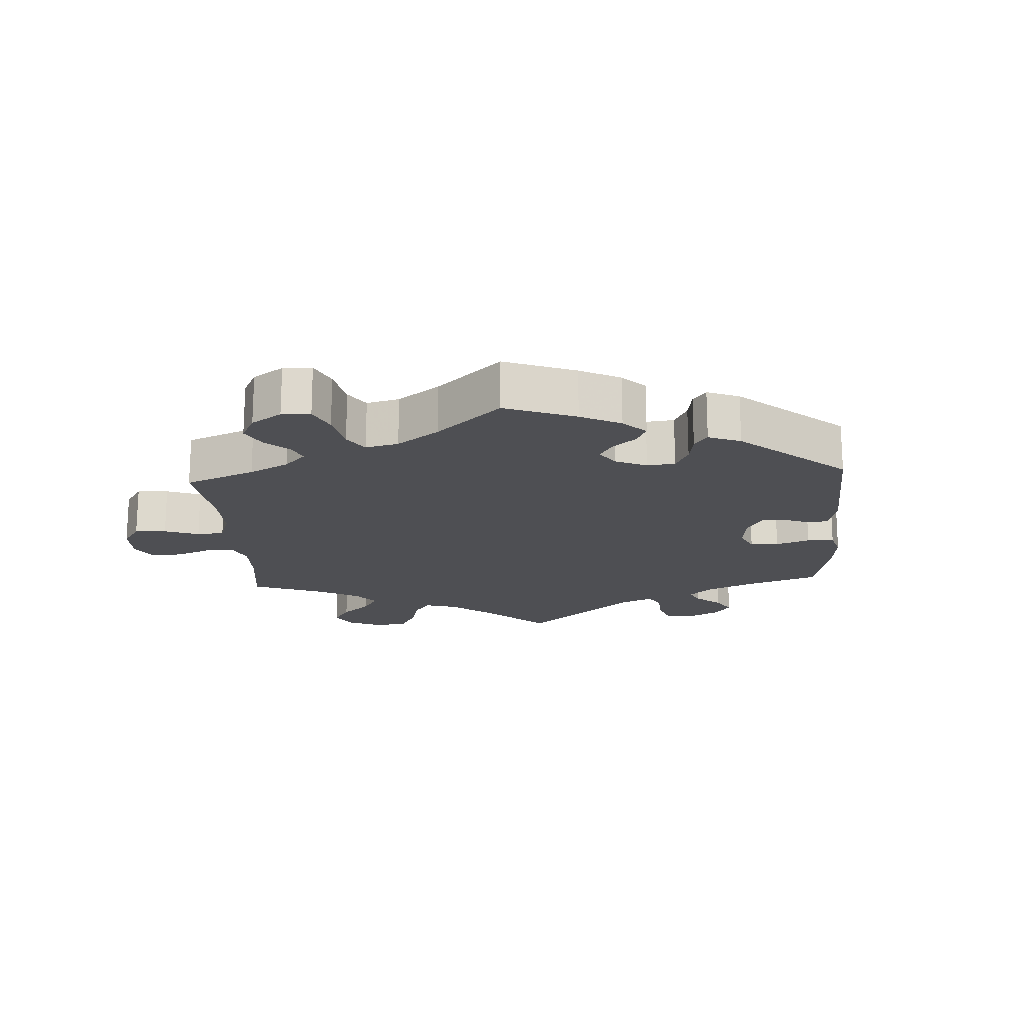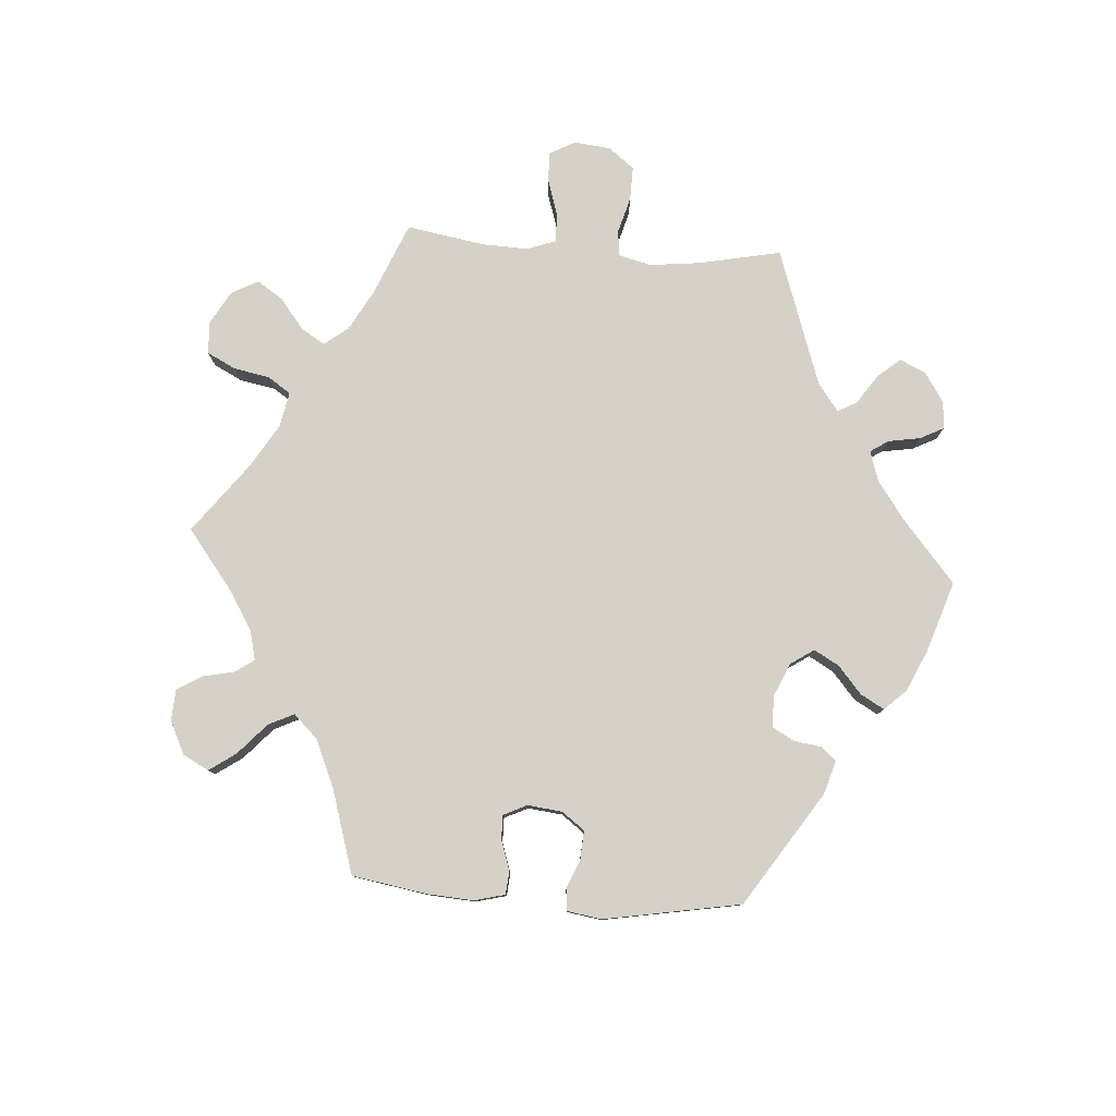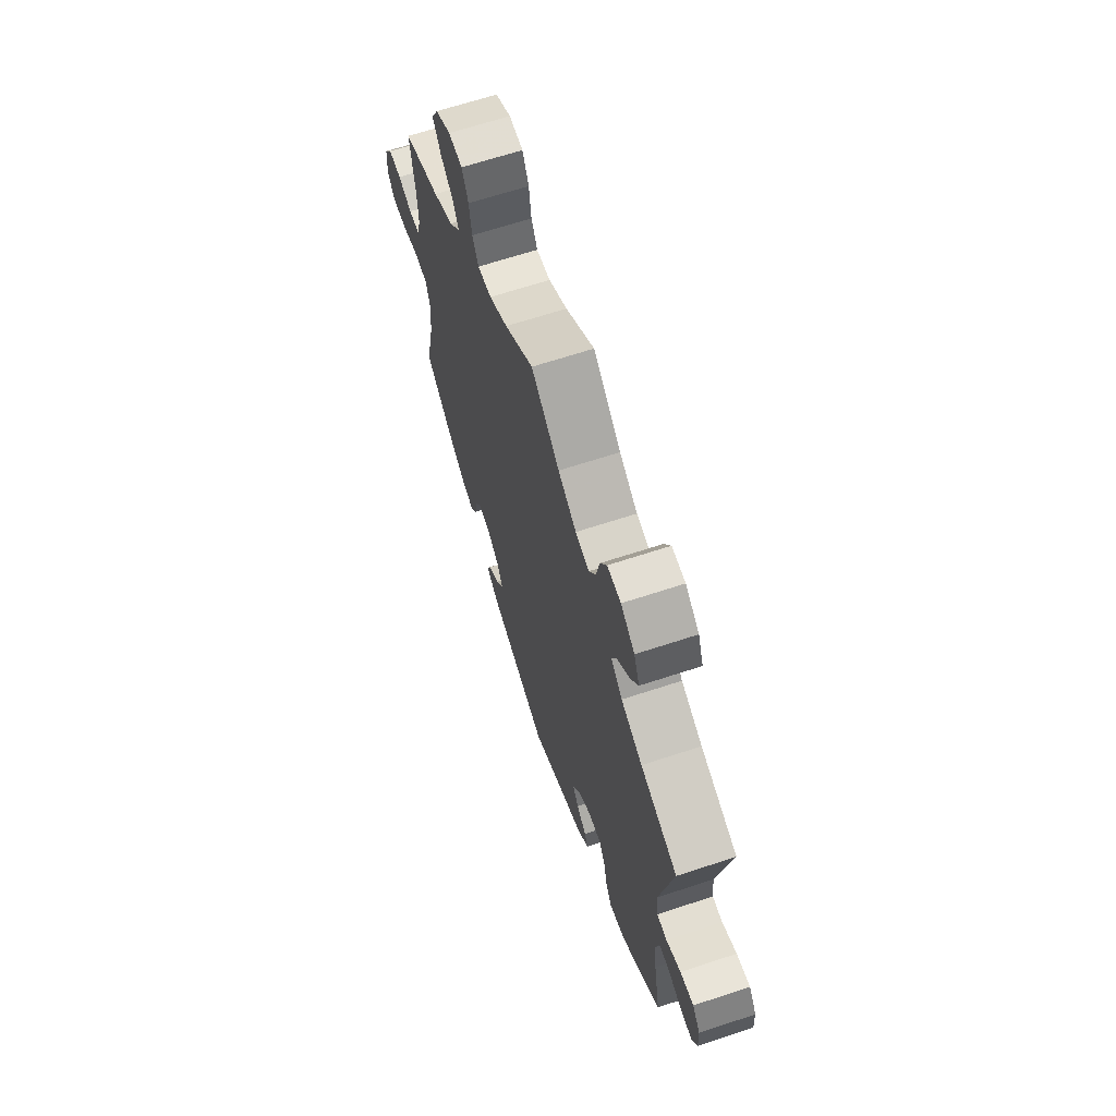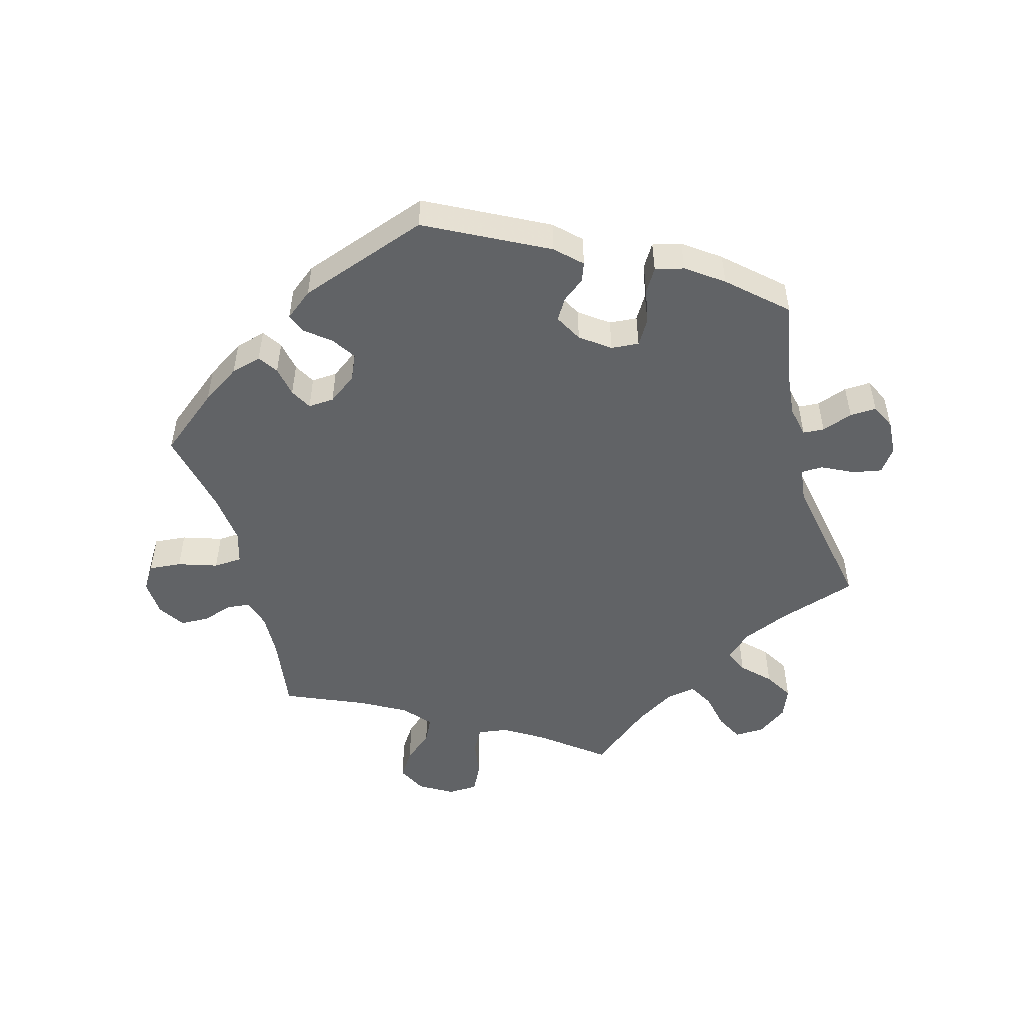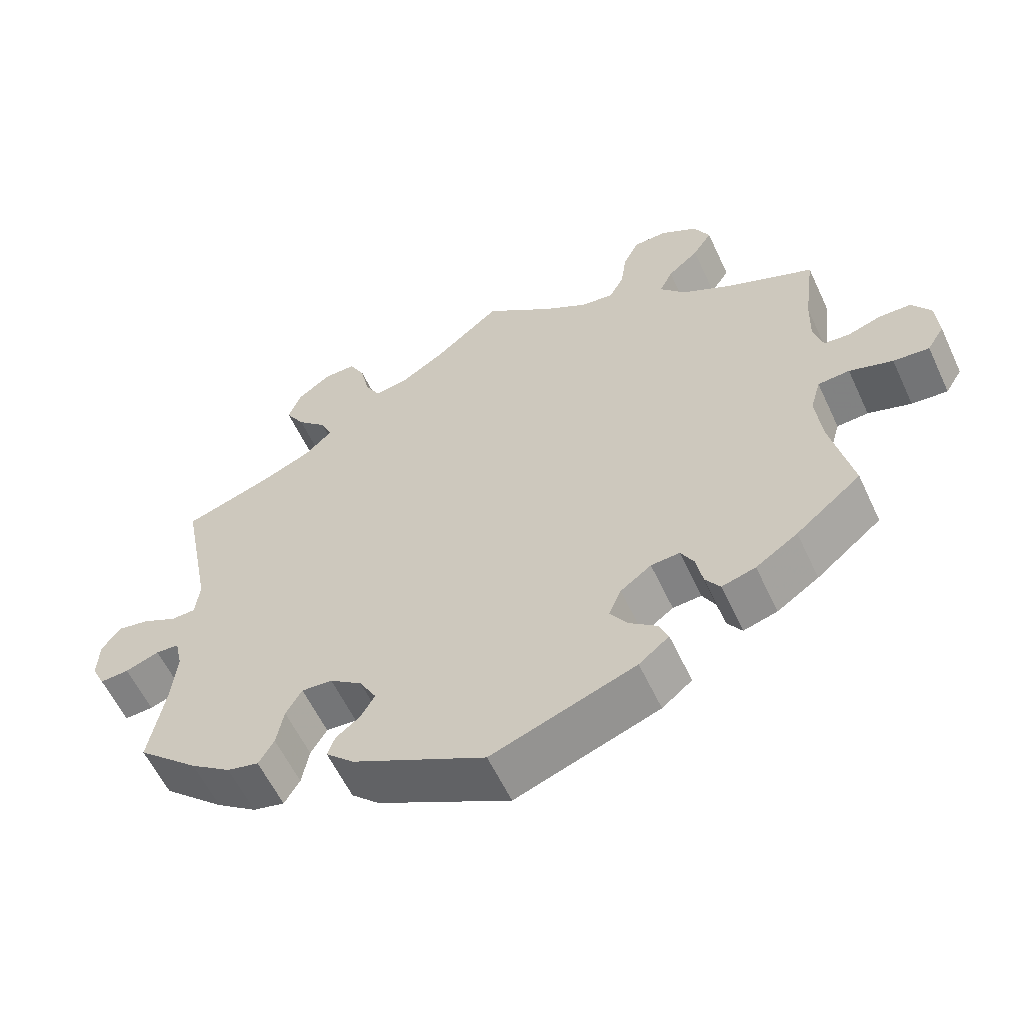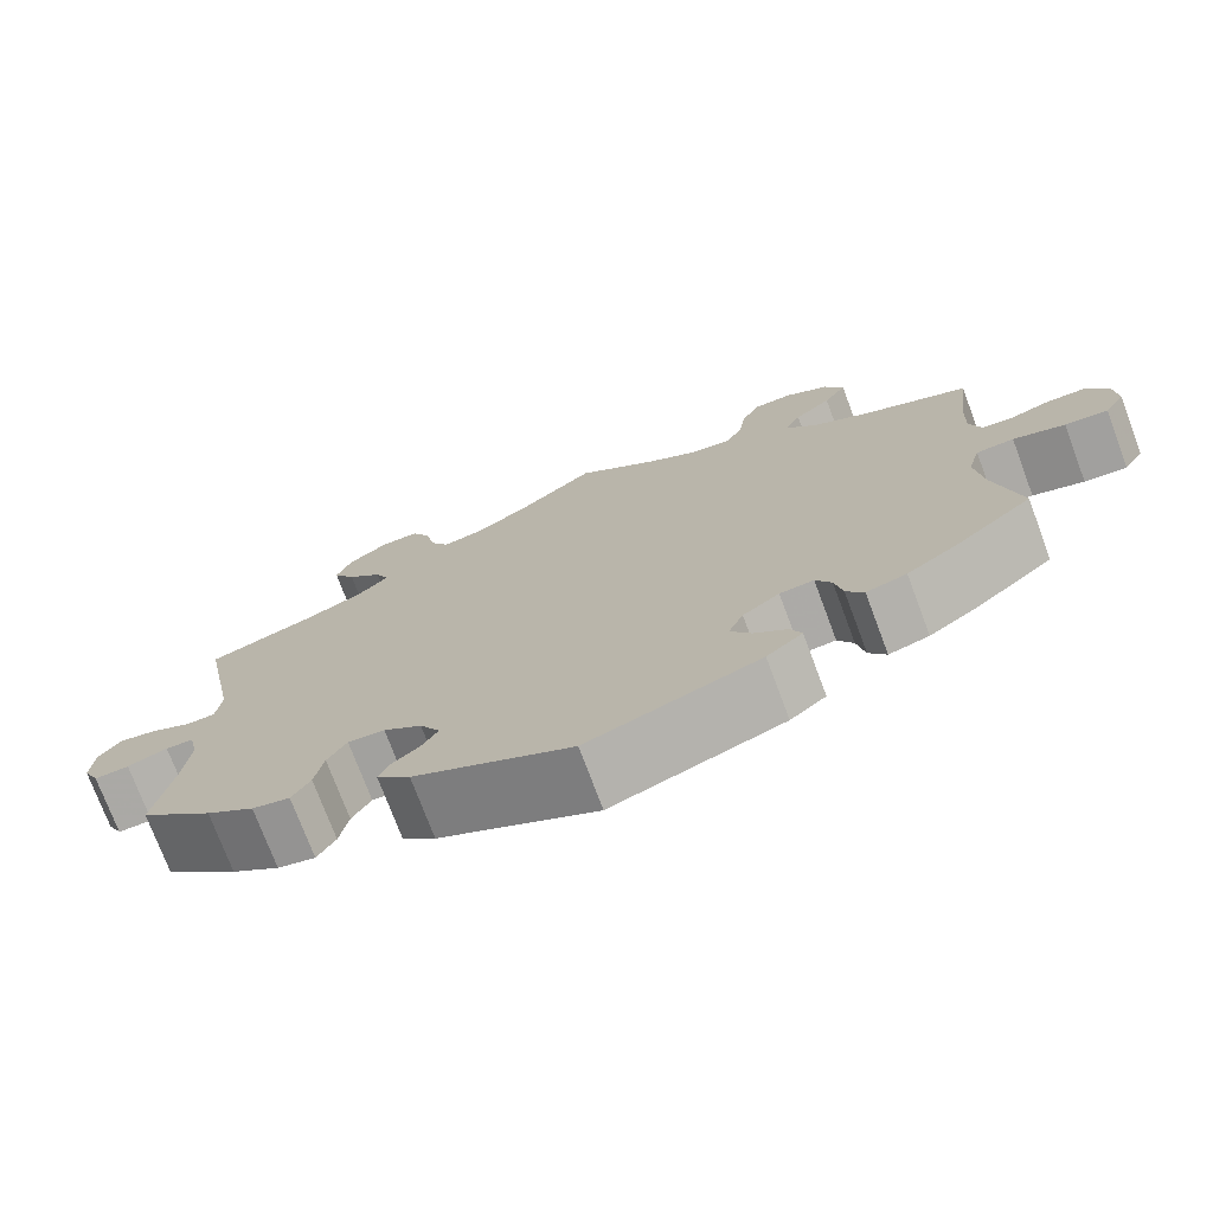
<metadata>
{"format":"obj","ext":"obj","renderer":"f3d","projection":"perspective","resolution":1024,"background":"white","views":[{"elev":-18.2,"azim":123.5,"up":"+Y"},{"elev":79.7,"azim":154.1,"up":"+Y"},{"elev":66.2,"azim":-108.3,"up":"+Z"},{"elev":-50.8,"azim":-165.0,"up":"+Y"},{"elev":-58.6,"azim":24.9,"up":"+Z"},{"elev":-74.2,"azim":20.5,"up":"+Z"}]}
</metadata>
<code>
v 0.411 0.07 -0.362
v 0.354 0.07 -0.4
v 0.308 0.07 -0.413
v 0.288 0.07 -0.384
v 0.279 0.07 -0.338
v 0.261 0.07 -0.306
v 0.222 0.07 -0.309
v 0.18 0.07 -0.34
v 0.163 0.07 -0.379
v 0.187 0.07 -0.415
v 0.224 0.07 -0.444
v 0.237 0.07 -0.474
v 0.196 0.07 -0.507
v 0 0.07 -0.578
v -0.181 0.07 -0.486
v -0.219 0.07 -0.45
v -0.209 0.07 -0.422
v -0.176 0.07 -0.396
v -0.157 0.07 -0.364
v -0.18 0.07 -0.323
v -0.224 0.07 -0.291
v -0.266 0.07 -0.288
v -0.288 0.07 -0.325
v -0.298 0.07 -0.378
v -0.319 0.07 -0.413
v -0.362 0.07 -0.403
v -0.417 0.07 -0.364
v -0.501 0.07 -0.289
v -0.479 0.07 -0.17
v -0.472 0.07 -0.099
v -0.482 0.07 -0.053
v -0.514 0.07 -0.051
v -0.56 0.07 -0.068
v -0.6 0.07 -0.07
v -0.618 0.07 -0.033
v -0.615 0.07 0.02
v -0.59 0.07 0.055
v -0.546 0.07 0.047
v -0.499 0.07 0.024
v -0.466 0.07 0.025
v -0.46 0.07 0.076
v -0.501 0.07 0.289
v -0.381 0.07 0.329
v -0.312 0.07 0.359
v -0.275 0.07 0.394
v -0.291 0.07 0.43
v -0.331 0.07 0.469
v -0.357 0.07 0.512
v -0.339 0.07 0.557
v -0.294 0.07 0.59
v -0.25 0.07 0.591
v -0.229 0.07 0.551
v -0.217 0.07 0.495
v -0.196 0.07 0.458
v -0.151 0.07 0.466
v -0.092 0.07 0.503
v -0.001 0.07 0.578
v 0.092 0.07 0.507
v 0.152 0.07 0.471
v 0.197 0.07 0.465
v 0.217 0.07 0.502
v 0.225 0.07 0.558
v 0.246 0.07 0.6
v 0.291 0.07 0.602
v 0.341 0.07 0.573
v 0.363 0.07 0.53
v 0.337 0.07 0.49
v 0.295 0.07 0.454
v 0.277 0.07 0.417
v 0.312 0.07 0.377
v 0.379 0.07 0.34
v 0.5 0.07 0.289
v 0.485 0.07 0.176
v 0.483 0.07 0.109
v 0.496 0.07 0.065
v 0.531 0.07 0.062
v 0.577 0.07 0.077
v 0.62 0.07 0.076
v 0.646 0.07 0.037
v 0.65 0.07 -0.018
v 0.627 0.07 -0.055
v 0.578 0.07 -0.051
v 0.519 0.07 -0.032
v 0.476 0.07 -0.035
v 0.462 0.07 -0.084
v 0.471 0.07 -0.161
v 0.5 0.07 -0.289
v 0.411 0 -0.362
v 0.354 0 -0.4
v 0.308 0 -0.413
v 0.288 0 -0.384
v 0.279 0 -0.338
v 0.261 0 -0.306
v 0.222 0 -0.309
v 0.18 0 -0.34
v 0.163 0 -0.379
v 0.187 0 -0.415
v 0.224 0 -0.444
v 0.237 0 -0.474
v 0.196 0 -0.507
v 0 0 -0.578
v -0.181 0 -0.486
v -0.219 0 -0.45
v -0.209 0 -0.422
v -0.176 0 -0.396
v -0.157 0 -0.364
v -0.18 0 -0.323
v -0.224 0 -0.291
v -0.266 0 -0.288
v -0.288 0 -0.325
v -0.298 0 -0.378
v -0.319 0 -0.413
v -0.362 0 -0.403
v -0.417 0 -0.364
v -0.501 0 -0.289
v -0.479 0 -0.17
v -0.472 0 -0.099
v -0.482 0 -0.053
v -0.514 0 -0.051
v -0.56 0 -0.068
v -0.6 0 -0.07
v -0.618 0 -0.033
v -0.615 0 0.02
v -0.59 0 0.055
v -0.546 0 0.047
v -0.499 0 0.024
v -0.466 0 0.025
v -0.46 0 0.076
v -0.501 0 0.289
v -0.381 0 0.329
v -0.312 0 0.359
v -0.275 0 0.394
v -0.291 0 0.43
v -0.331 0 0.469
v -0.357 0 0.512
v -0.339 0 0.557
v -0.294 0 0.59
v -0.25 0 0.591
v -0.229 0 0.551
v -0.217 0 0.495
v -0.196 0 0.458
v -0.151 0 0.466
v -0.092 0 0.503
v -0.001 0 0.578
v 0.092 0 0.507
v 0.152 0 0.471
v 0.197 0 0.465
v 0.217 0 0.502
v 0.225 0 0.558
v 0.246 0 0.6
v 0.291 0 0.602
v 0.341 0 0.573
v 0.363 0 0.53
v 0.337 0 0.49
v 0.295 0 0.454
v 0.277 0 0.417
v 0.312 0 0.377
v 0.379 0 0.34
v 0.5 0 0.289
v 0.485 0 0.176
v 0.483 0 0.109
v 0.496 0 0.065
v 0.531 0 0.062
v 0.577 0 0.077
v 0.62 0 0.076
v 0.646 0 0.037
v 0.65 0 -0.018
v 0.627 0 -0.055
v 0.578 0 -0.051
v 0.519 0 -0.032
v 0.476 0 -0.035
v 0.462 0 -0.084
v 0.471 0 -0.161
v 0.5 0 -0.289
f 86 87 1 2
f 85 86 2 3
f 84 85 3 4
f 80 81 82 83
f 80 83 84
f 79 80 84
f 76 77 78 79
f 75 76 79 84
f 74 75 84 4
f 71 72 73
f 70 71 73 74
f 69 70 74 4
f 65 66 67 68
f 65 68 69
f 64 65 69
f 61 62 63 64
f 60 61 64 69
f 59 60 69 4
f 56 57 58
f 55 56 58 59
f 54 55 59
f 50 51 52 53
f 50 53 54
f 49 50 54
f 46 47 48 49
f 45 46 49 54
f 44 45 54 59
f 41 42 43
f 40 41 43 44
f 36 37 38 39
f 36 39 40
f 35 36 40
f 32 33 34 35
f 31 32 35 40
f 30 31 40 44
f 26 27 28 29
f 23 24 25 26
f 22 23 26 29
f 21 22 29 30
f 15 16 17 18
f 15 18 19
f 14 15 19
f 13 14 19 20
f 10 11 12 13
f 9 10 13 20
f 59 4 5
f 59 5 6
f 44 59 6 7
f 30 44 7 8
f 20 21 30
f 8 9 20 30
f 89 88 174 173
f 90 89 173 172
f 91 90 172 171
f 170 169 168 167
f 171 170 167
f 171 167 166
f 166 165 164 163
f 171 166 163 162
f 91 171 162 161
f 160 159 158
f 161 160 158 157
f 91 161 157 156
f 155 154 153 152
f 156 155 152
f 156 152 151
f 151 150 149 148
f 156 151 148 147
f 91 156 147 146
f 145 144 143
f 146 145 143 142
f 146 142 141
f 140 139 138 137
f 141 140 137
f 141 137 136
f 136 135 134 133
f 141 136 133 132
f 146 141 132 131
f 130 129 128
f 131 130 128 127
f 126 125 124 123
f 127 126 123
f 127 123 122
f 122 121 120 119
f 127 122 119 118
f 131 127 118 117
f 116 115 114 113
f 113 112 111 110
f 116 113 110 109
f 117 116 109 108
f 105 104 103 102
f 106 105 102
f 106 102 101
f 107 106 101 100
f 100 99 98 97
f 107 100 97 96
f 92 91 146
f 93 92 146
f 94 93 146 131
f 95 94 131 117
f 117 108 107
f 117 107 96 95
f 1 88 89 2
f 2 89 90 3
f 3 90 91 4
f 4 91 92 5
f 5 92 93 6
f 6 93 94 7
f 7 94 95 8
f 8 95 96 9
f 9 96 97 10
f 10 97 98 11
f 11 98 99 12
f 12 99 100 13
f 13 100 101 14
f 14 101 102 15
f 15 102 103 16
f 16 103 104 17
f 17 104 105 18
f 18 105 106 19
f 19 106 107 20
f 20 107 108 21
f 21 108 109 22
f 22 109 110 23
f 23 110 111 24
f 24 111 112 25
f 25 112 113 26
f 26 113 114 27
f 27 114 115 28
f 28 115 116 29
f 29 116 117 30
f 30 117 118 31
f 31 118 119 32
f 32 119 120 33
f 33 120 121 34
f 34 121 122 35
f 35 122 123 36
f 36 123 124 37
f 37 124 125 38
f 38 125 126 39
f 39 126 127 40
f 40 127 128 41
f 41 128 129 42
f 42 129 130 43
f 43 130 131 44
f 44 131 132 45
f 45 132 133 46
f 46 133 134 47
f 47 134 135 48
f 48 135 136 49
f 49 136 137 50
f 50 137 138 51
f 51 138 139 52
f 52 139 140 53
f 53 140 141 54
f 54 141 142 55
f 55 142 143 56
f 56 143 144 57
f 57 144 145 58
f 58 145 146 59
f 59 146 147 60
f 60 147 148 61
f 61 148 149 62
f 62 149 150 63
f 63 150 151 64
f 64 151 152 65
f 65 152 153 66
f 66 153 154 67
f 67 154 155 68
f 68 155 156 69
f 69 156 157 70
f 70 157 158 71
f 71 158 159 72
f 72 159 160 73
f 73 160 161 74
f 74 161 162 75
f 75 162 163 76
f 76 163 164 77
f 77 164 165 78
f 78 165 166 79
f 79 166 167 80
f 80 167 168 81
f 81 168 169 82
f 82 169 170 83
f 83 170 171 84
f 84 171 172 85
f 85 172 173 86
f 86 173 174 87
f 87 174 88 1

</code>
